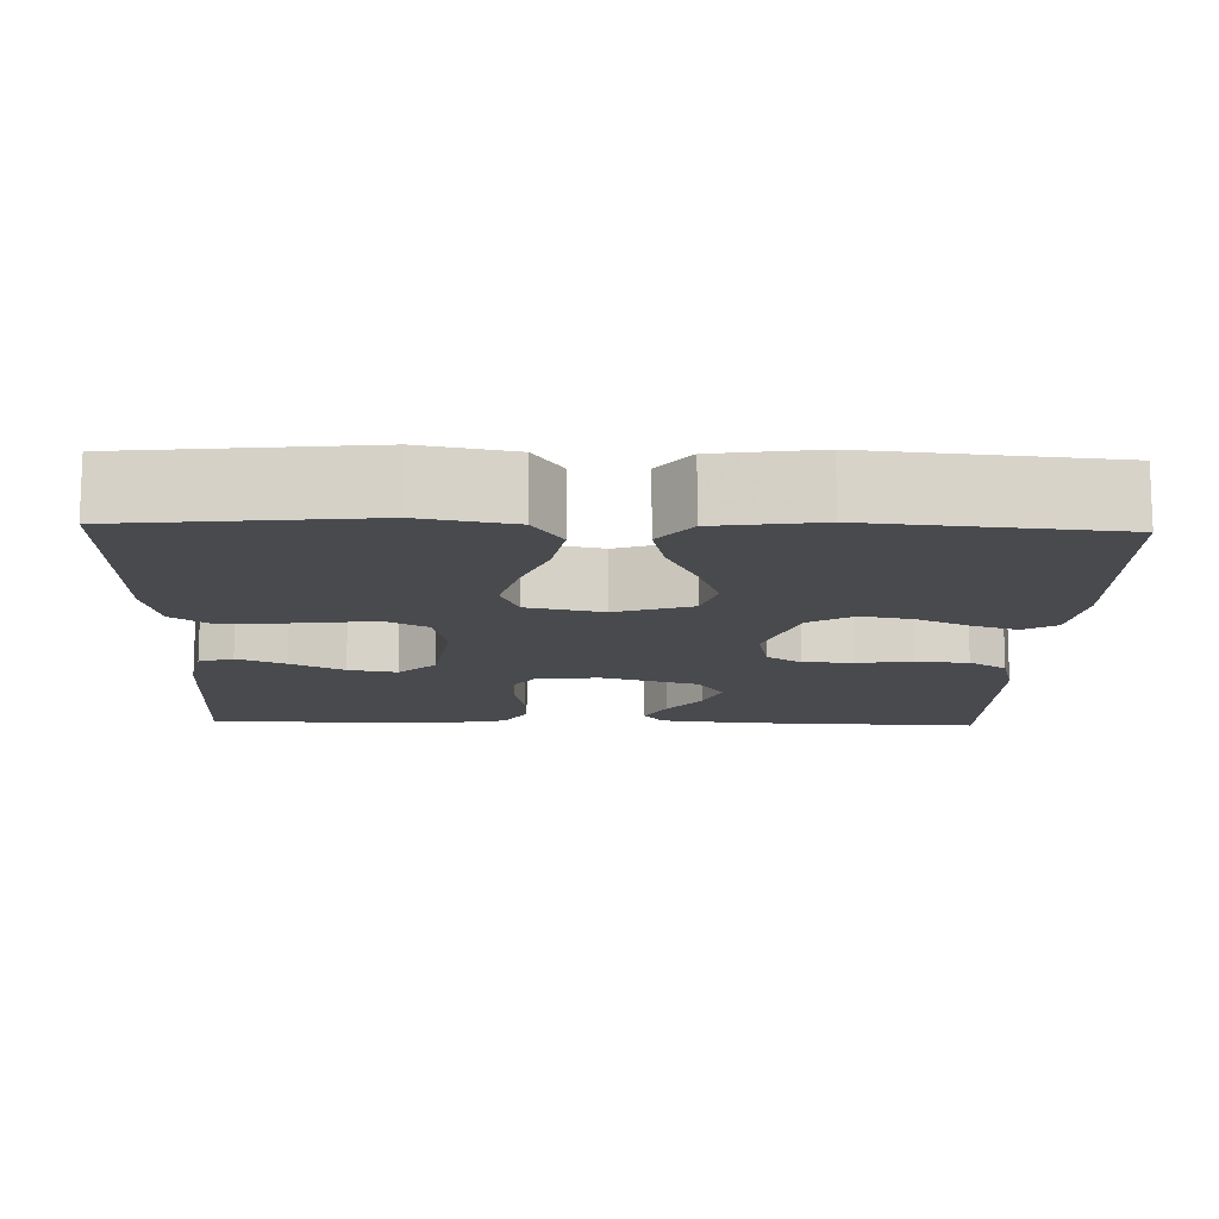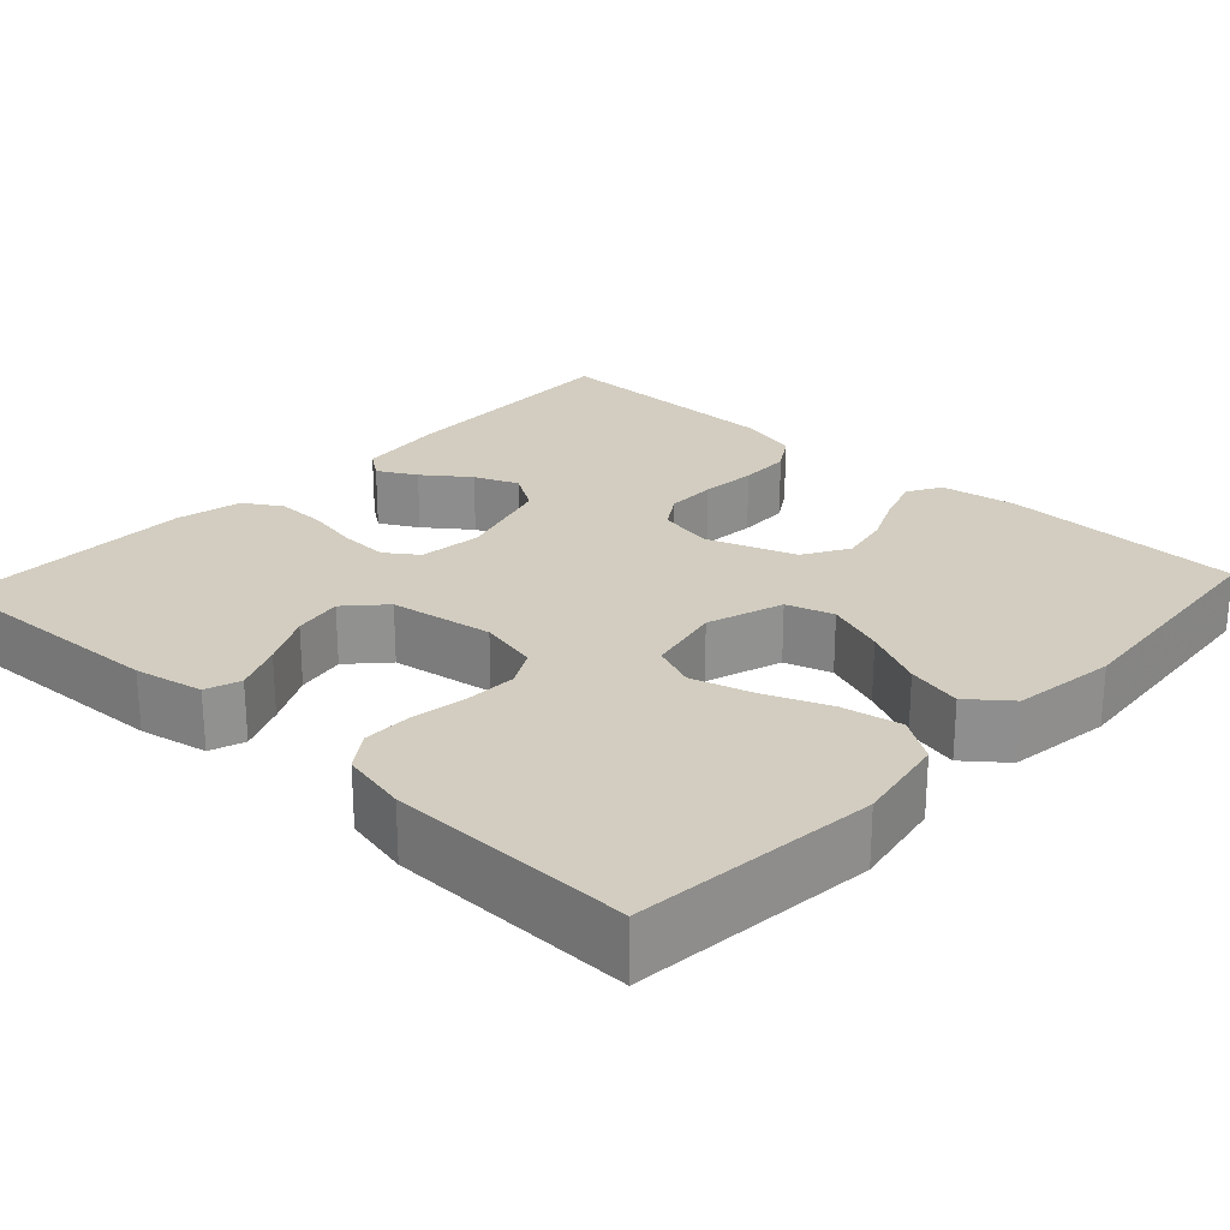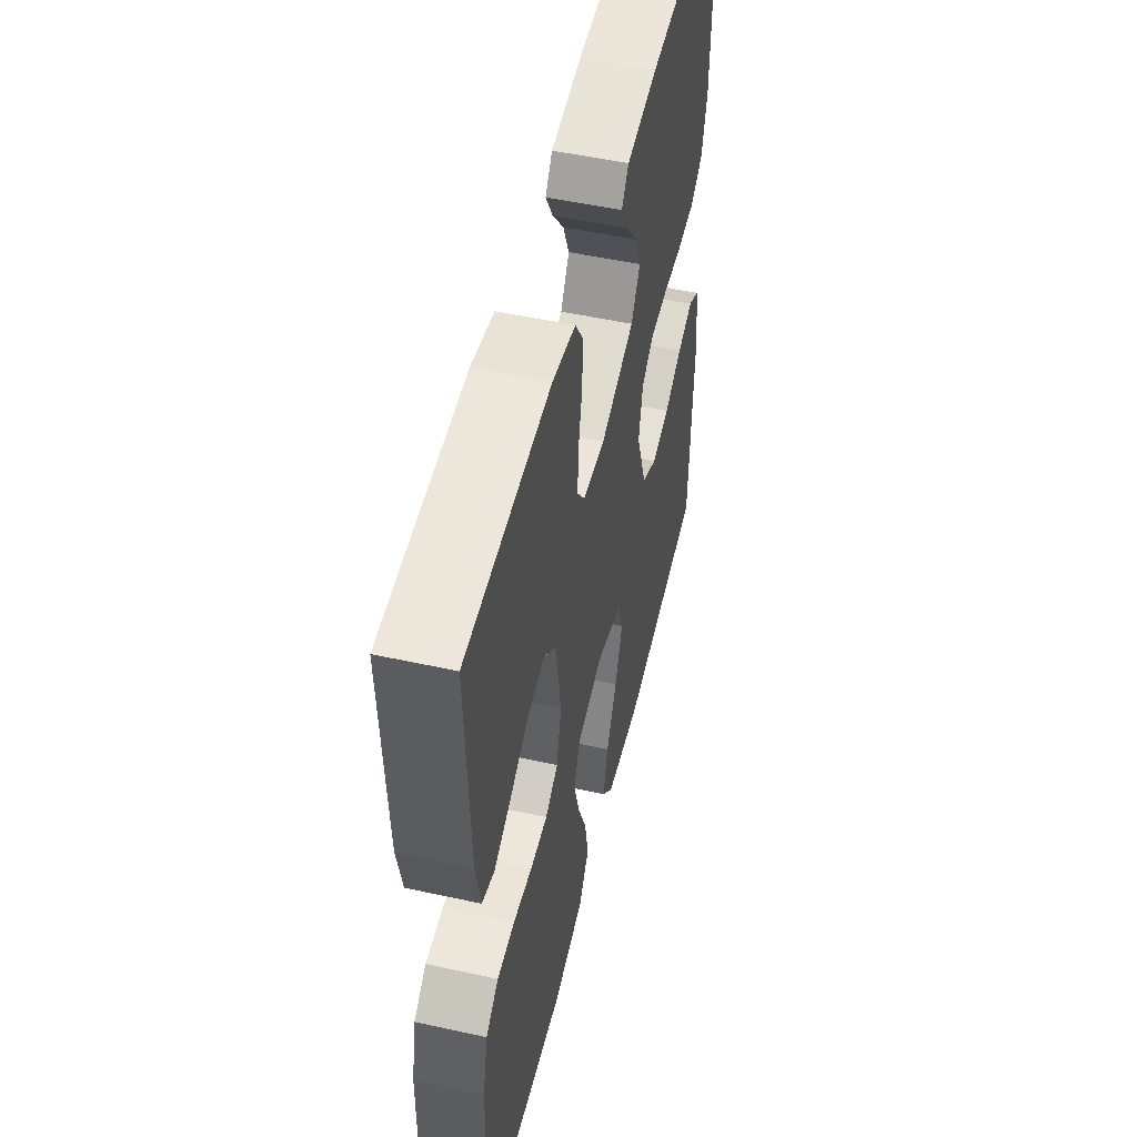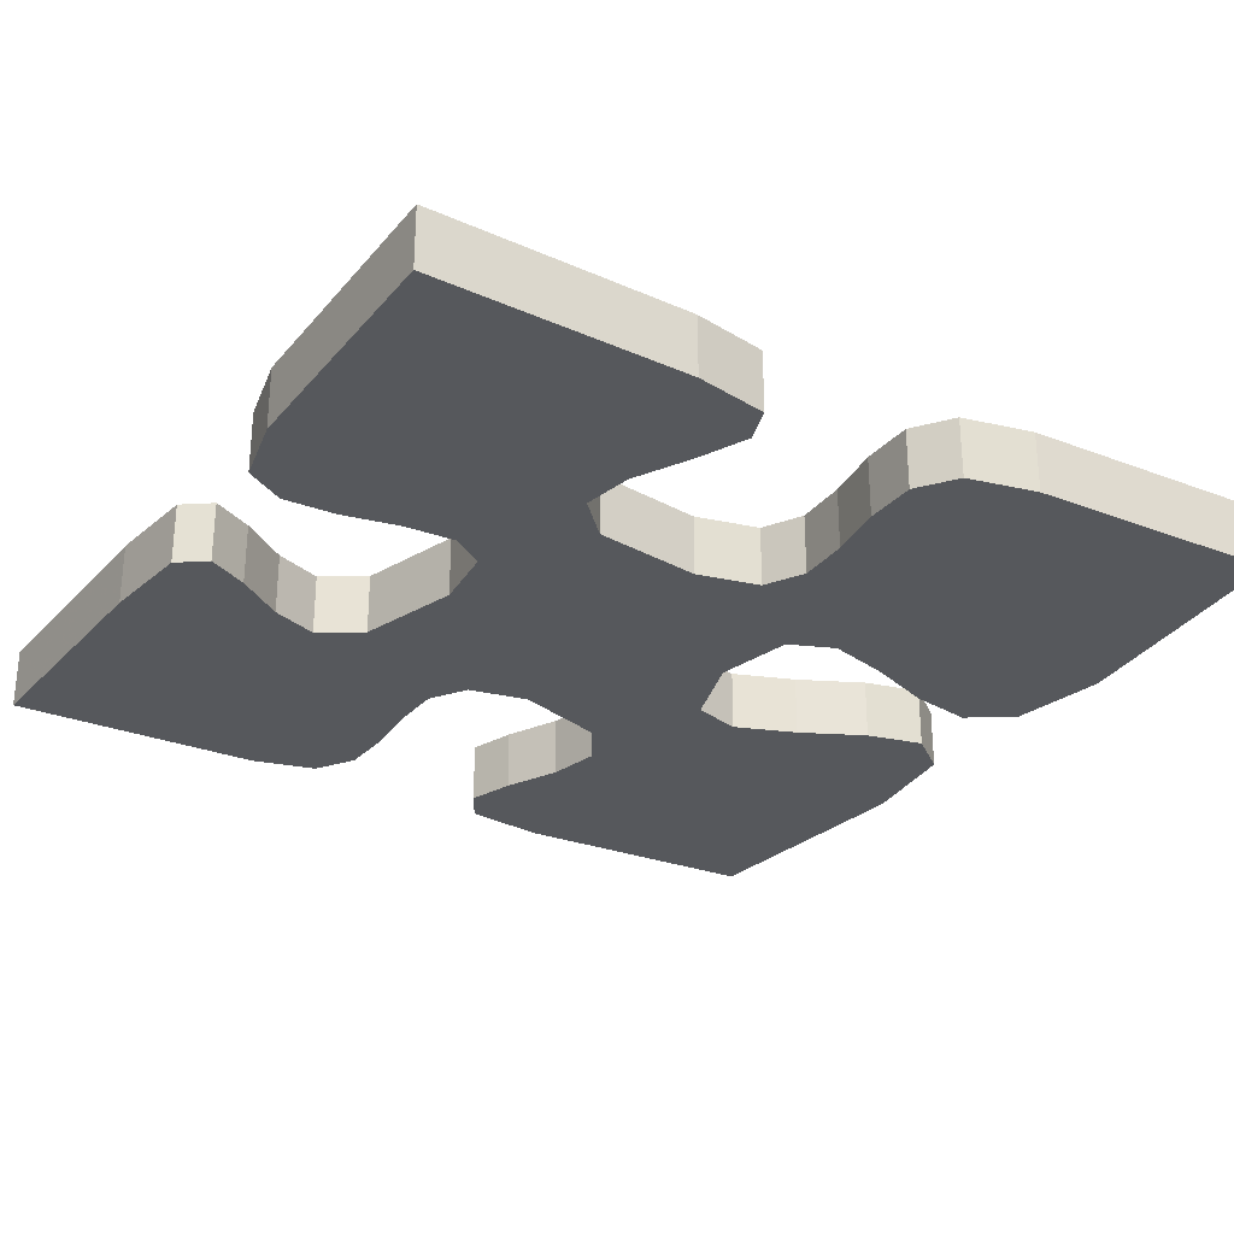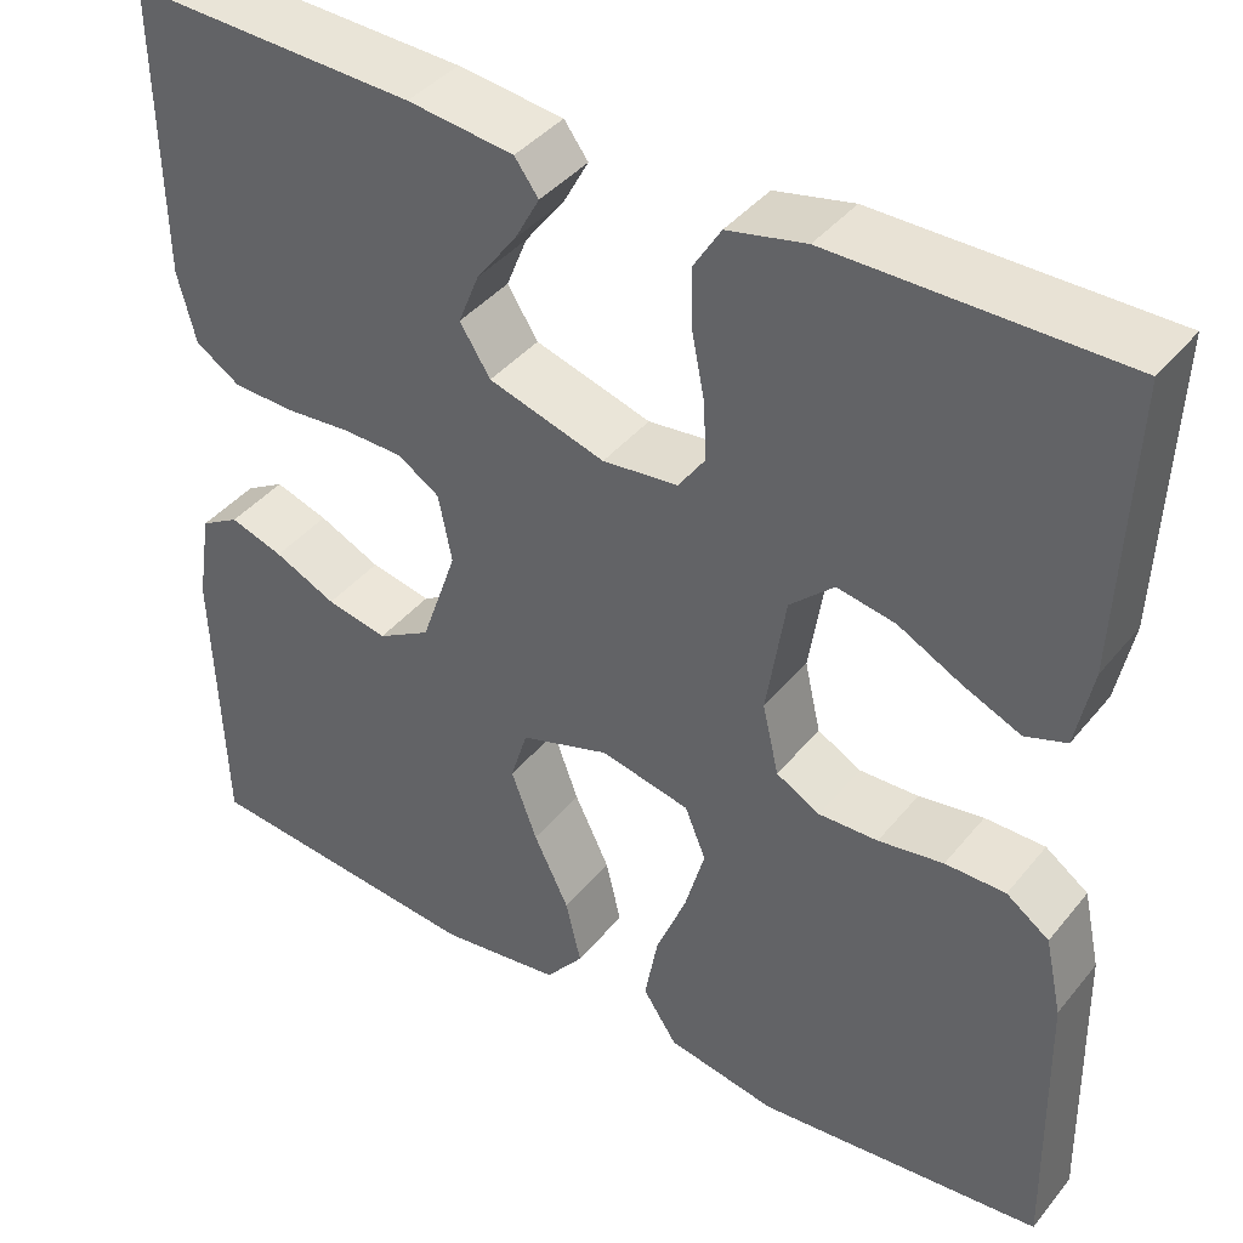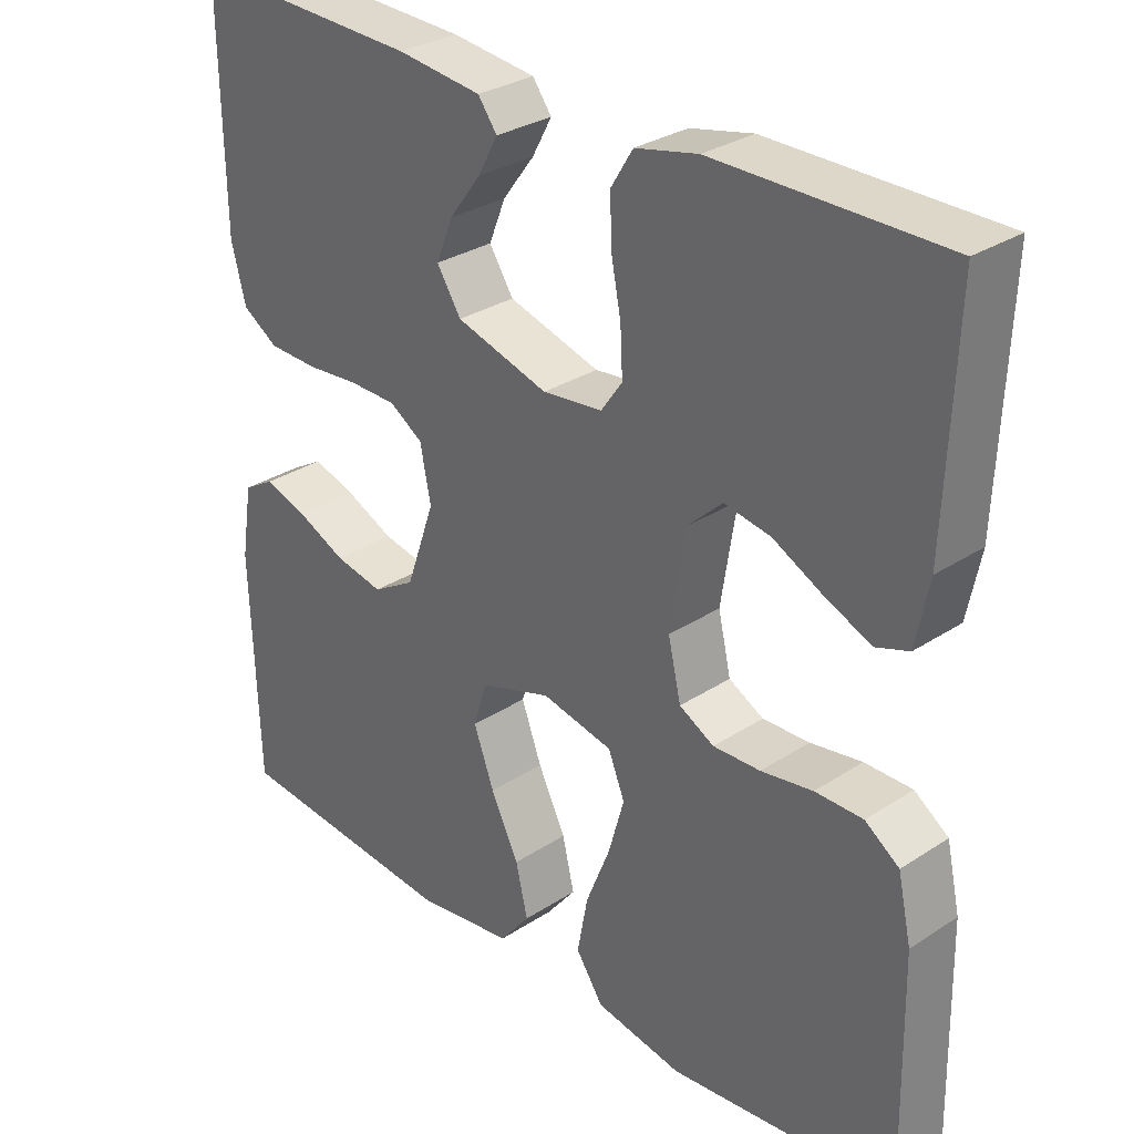
<metadata>
{"format":"obj","ext":"obj","renderer":"f3d","projection":"perspective","resolution":1024,"background":"white","views":[{"elev":-13.1,"azim":178.3,"up":"+Y"},{"elev":24.4,"azim":132.8,"up":"+Y"},{"elev":52.1,"azim":103.3,"up":"+Z"},{"elev":-28.0,"azim":58.4,"up":"+Y"},{"elev":40.9,"azim":35.3,"up":"+Z"},{"elev":30.3,"azim":46.6,"up":"+Z"}]}
</metadata>
<code>
v 0.5 0.07 0.5
v 0.488 0.07 0.2
v 0.471 0.07 0.115
v 0.428 0.07 0.1
v 0.368 0.07 0.126
v 0.302 0.07 0.16
v 0.241 0.07 0.171
v 0.195 0.07 0.128
v 0.175 0.07 0
v 0.192 0.07 -0.074
v 0.238 0.07 -0.099
v 0.3 0.07 -0.097
v 0.368 0.07 -0.086
v 0.431 0.07 -0.086
v 0.476 0.07 -0.118
v 0.494 0.07 -0.2
v 0.5 0.07 -0.5
v 0.2 0.07 -0.531
v 0.085 0.07 -0.51
v 0.049 0.07 -0.456
v 0.063 0.07 -0.381
v 0.095 0.07 -0.301
v 0.116 0.07 -0.227
v 0.094 0.07 -0.173
v 0 0.07 -0.153
v -0.094 0.07 -0.184
v -0.112 0.07 -0.242
v -0.085 0.07 -0.315
v -0.048 0.07 -0.391
v -0.032 0.07 -0.459
v -0.072 0.07 -0.509
v -0.2 0.07 -0.527
v -0.5 0.07 -0.5
v -0.51 0.07 -0.2
v -0.495 0.07 -0.105
v -0.454 0.07 -0.081
v -0.398 0.07 -0.099
v -0.333 0.07 -0.129
v -0.269 0.07 -0.142
v -0.213 0.07 -0.109
v -0.175 0.07 0
v -0.189 0.07 0.071
v -0.233 0.07 0.099
v -0.296 0.07 0.1
v -0.365 0.07 0.094
v -0.43 0.07 0.096
v -0.477 0.07 0.126
v -0.496 0.07 0.2
v -0.5 0.07 0.5
v -0.2 0.07 0.489
v -0.089 0.07 0.476
v -0.064 0.07 0.442
v -0.09 0.07 0.394
v -0.132 0.07 0.338
v -0.154 0.07 0.283
v -0.122 0.07 0.233
v 0 0.07 0.197
v 0.079 0.07 0.206
v 0.107 0.07 0.246
v 0.104 0.07 0.306
v 0.091 0.07 0.373
v 0.089 0.07 0.435
v 0.118 0.07 0.482
v 0.2 0.07 0.5
v 0.5 0 0.5
v 0.488 0 0.2
v 0.471 0 0.115
v 0.428 0 0.1
v 0.368 0 0.126
v 0.302 0 0.16
v 0.241 0 0.171
v 0.195 0 0.128
v 0.175 0 0
v 0.192 0 -0.074
v 0.238 0 -0.099
v 0.3 0 -0.097
v 0.368 0 -0.086
v 0.431 0 -0.086
v 0.476 0 -0.118
v 0.494 0 -0.2
v 0.5 0 -0.5
v 0.2 0 -0.531
v 0.085 0 -0.51
v 0.049 0 -0.456
v 0.063 0 -0.381
v 0.095 0 -0.301
v 0.116 0 -0.227
v 0.094 0 -0.173
v 0 0 -0.153
v -0.094 0 -0.184
v -0.112 0 -0.242
v -0.085 0 -0.315
v -0.048 0 -0.391
v -0.032 0 -0.459
v -0.072 0 -0.509
v -0.2 0 -0.527
v -0.5 0 -0.5
v -0.51 0 -0.2
v -0.495 0 -0.105
v -0.454 0 -0.081
v -0.398 0 -0.099
v -0.333 0 -0.129
v -0.269 0 -0.142
v -0.213 0 -0.109
v -0.175 0 0
v -0.189 0 0.071
v -0.233 0 0.099
v -0.296 0 0.1
v -0.365 0 0.094
v -0.43 0 0.096
v -0.477 0 0.126
v -0.496 0 0.2
v -0.5 0 0.5
v -0.2 0 0.489
v -0.089 0 0.476
v -0.064 0 0.442
v -0.09 0 0.394
v -0.132 0 0.338
v -0.154 0 0.283
v -0.122 0 0.233
v 0 0 0.197
v 0.079 0 0.206
v 0.107 0 0.246
v 0.104 0 0.306
v 0.091 0 0.373
v 0.089 0 0.435
v 0.118 0 0.482
v 0.2 0 0.5
f 4 5 6
f 3 4 6
f 2 3 6
f 1 2 6
f 64 1 6
f 63 64 6
f 62 63 6
f 61 62 6
f 60 61 6
f 59 60 6 7
f 58 59 7 8
f 57 58 8 9
f 56 57 9 10
f 52 53 54
f 51 52 54
f 50 51 54
f 49 50 54
f 48 49 54
f 47 48 54
f 46 47 54
f 45 46 54
f 44 45 54 55
f 43 44 55 56
f 36 37 38
f 35 36 38
f 34 35 38
f 33 34 38
f 32 33 38
f 31 32 38
f 30 31 38
f 29 30 38
f 28 29 38
f 27 28 38 39
f 26 27 39 40
f 20 21 22
f 19 20 22
f 18 19 22
f 17 18 22
f 16 17 22
f 15 16 22
f 14 15 22
f 13 14 22
f 12 13 22
f 11 12 22 23
f 10 11 23 24
f 42 43 56 10
f 10 24 25
f 42 10 25
f 41 42 25
f 25 26 40 41
f 70 69 68
f 70 68 67
f 70 67 66
f 70 66 65
f 70 65 128
f 70 128 127
f 70 127 126
f 70 126 125
f 70 125 124
f 71 70 124 123
f 72 71 123 122
f 73 72 122 121
f 74 73 121 120
f 118 117 116
f 118 116 115
f 118 115 114
f 118 114 113
f 118 113 112
f 118 112 111
f 118 111 110
f 118 110 109
f 119 118 109 108
f 120 119 108 107
f 102 101 100
f 102 100 99
f 102 99 98
f 102 98 97
f 102 97 96
f 102 96 95
f 102 95 94
f 102 94 93
f 102 93 92
f 103 102 92 91
f 104 103 91 90
f 86 85 84
f 86 84 83
f 86 83 82
f 86 82 81
f 86 81 80
f 86 80 79
f 86 79 78
f 86 78 77
f 86 77 76
f 87 86 76 75
f 88 87 75 74
f 74 120 107 106
f 89 88 74
f 89 74 106
f 89 106 105
f 105 104 90 89
f 1 65 66 2
f 2 66 67 3
f 3 67 68 4
f 4 68 69 5
f 5 69 70 6
f 6 70 71 7
f 7 71 72 8
f 8 72 73 9
f 9 73 74 10
f 10 74 75 11
f 11 75 76 12
f 12 76 77 13
f 13 77 78 14
f 14 78 79 15
f 15 79 80 16
f 16 80 81 17
f 17 81 82 18
f 18 82 83 19
f 19 83 84 20
f 20 84 85 21
f 21 85 86 22
f 22 86 87 23
f 23 87 88 24
f 24 88 89 25
f 25 89 90 26
f 26 90 91 27
f 27 91 92 28
f 28 92 93 29
f 29 93 94 30
f 30 94 95 31
f 31 95 96 32
f 32 96 97 33
f 33 97 98 34
f 34 98 99 35
f 35 99 100 36
f 36 100 101 37
f 37 101 102 38
f 38 102 103 39
f 39 103 104 40
f 40 104 105 41
f 41 105 106 42
f 42 106 107 43
f 43 107 108 44
f 44 108 109 45
f 45 109 110 46
f 46 110 111 47
f 47 111 112 48
f 48 112 113 49
f 49 113 114 50
f 50 114 115 51
f 51 115 116 52
f 52 116 117 53
f 53 117 118 54
f 54 118 119 55
f 55 119 120 56
f 56 120 121 57
f 57 121 122 58
f 58 122 123 59
f 59 123 124 60
f 60 124 125 61
f 61 125 126 62
f 62 126 127 63
f 63 127 128 64
f 64 128 65 1

</code>
